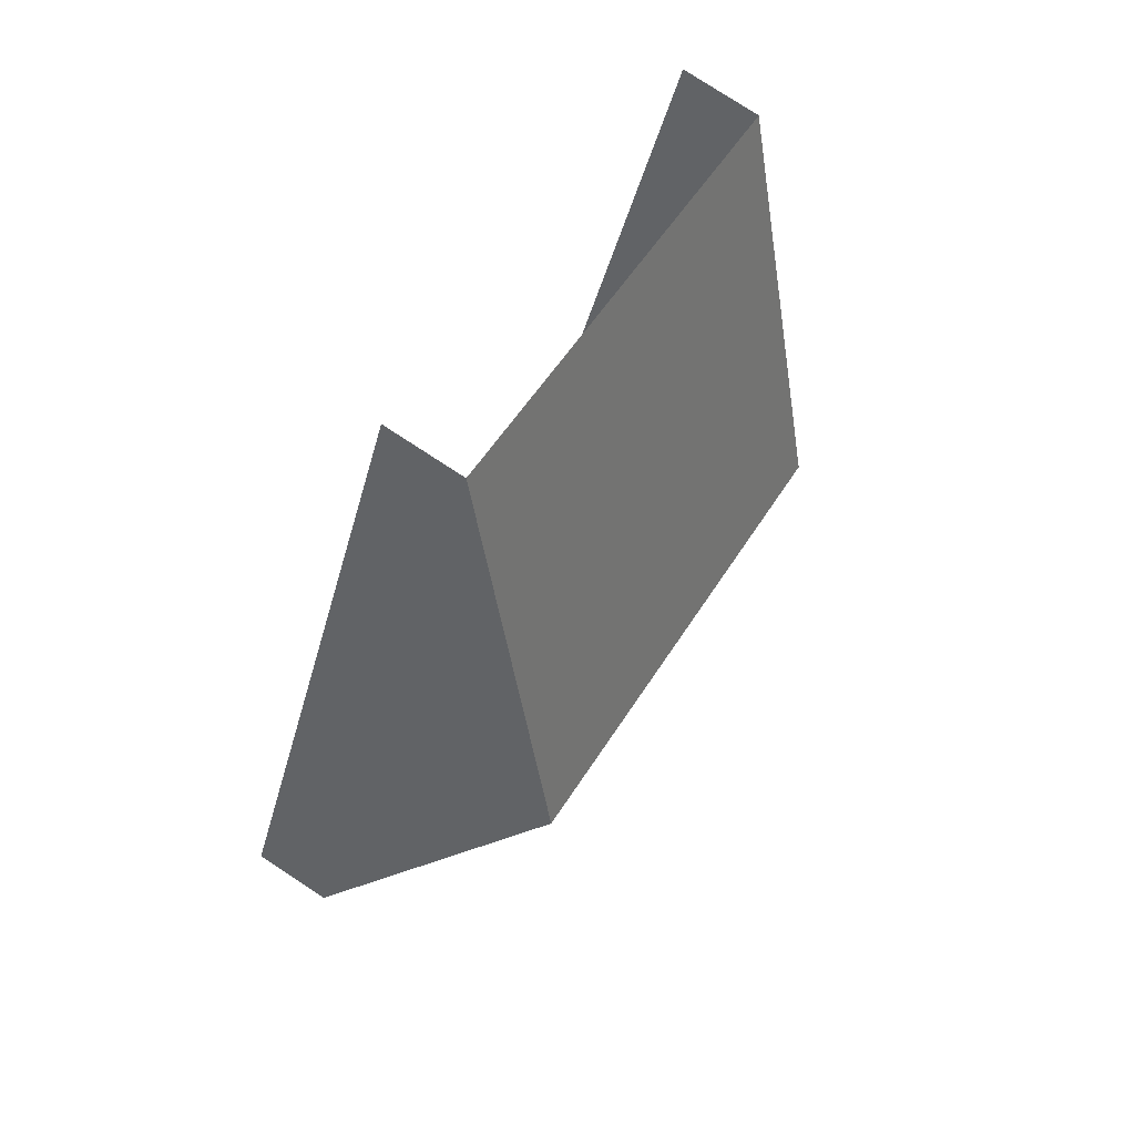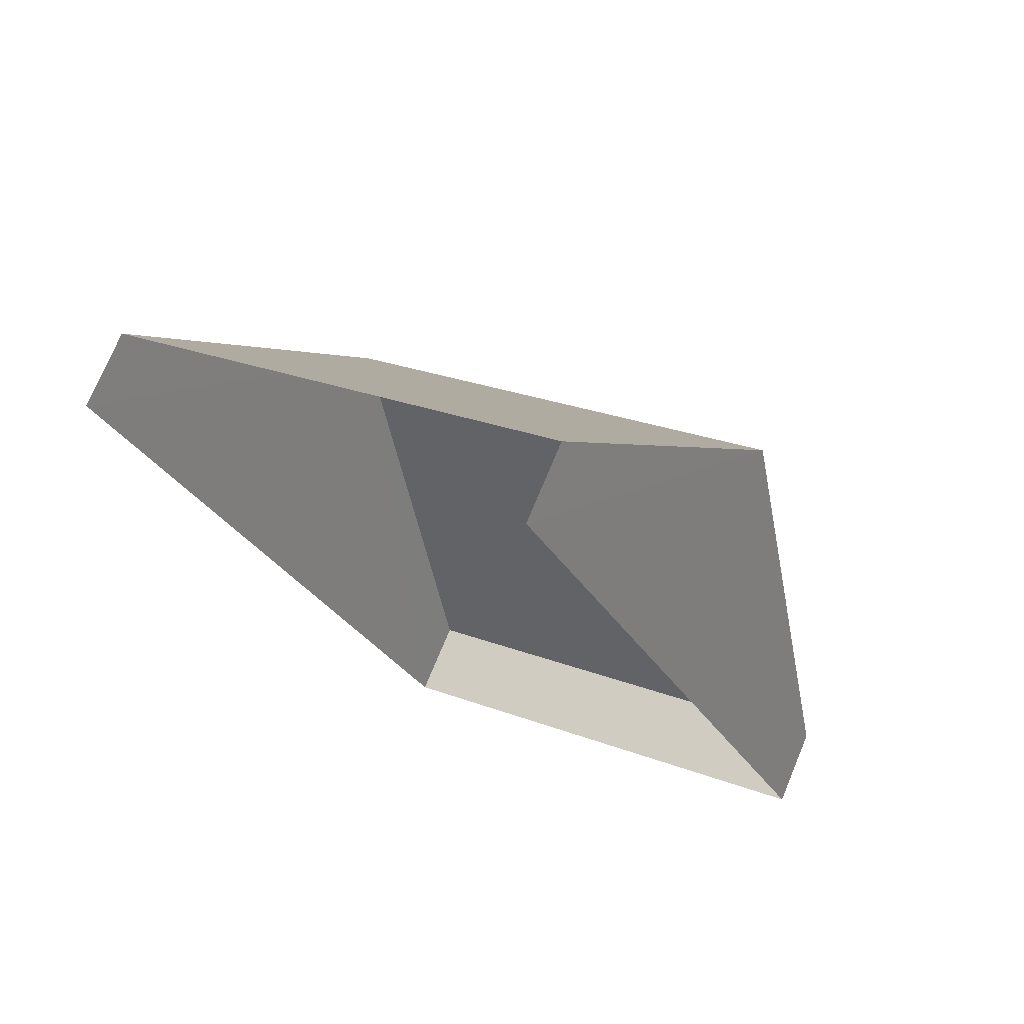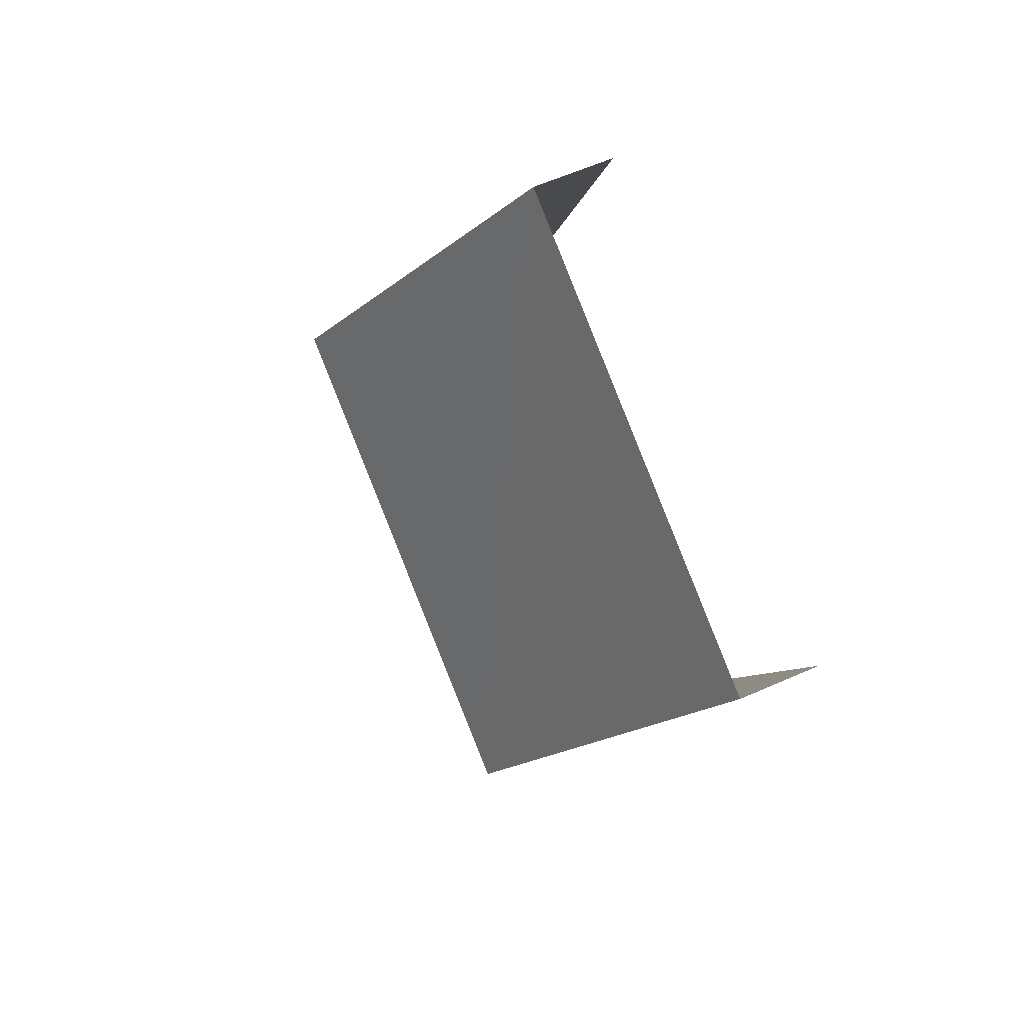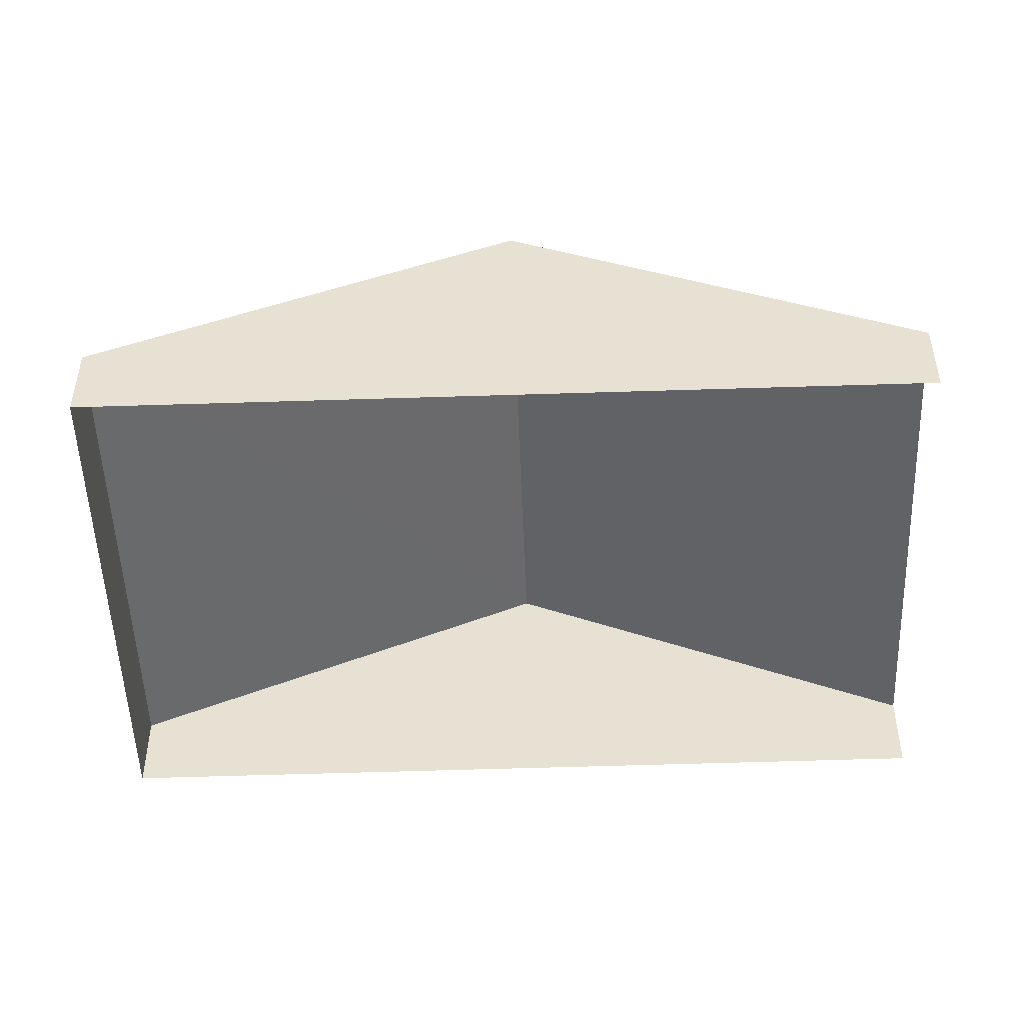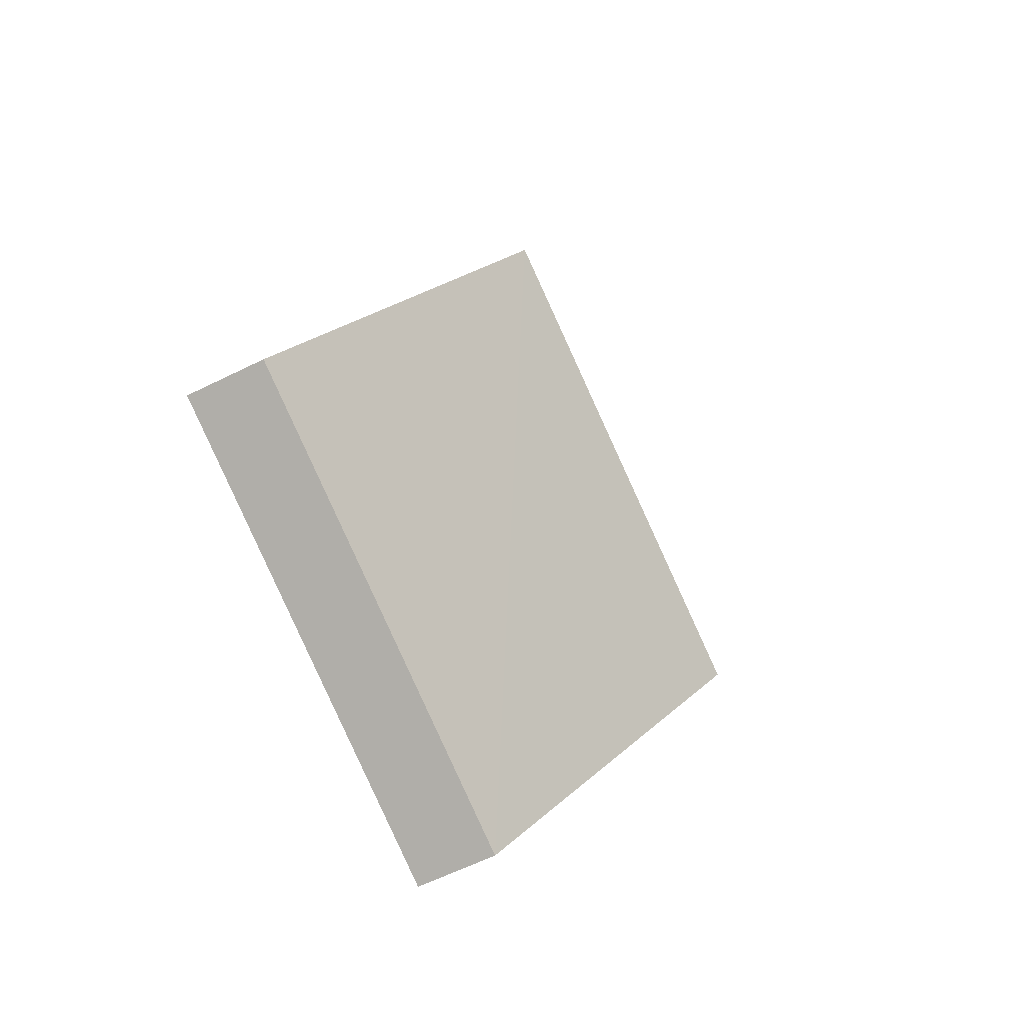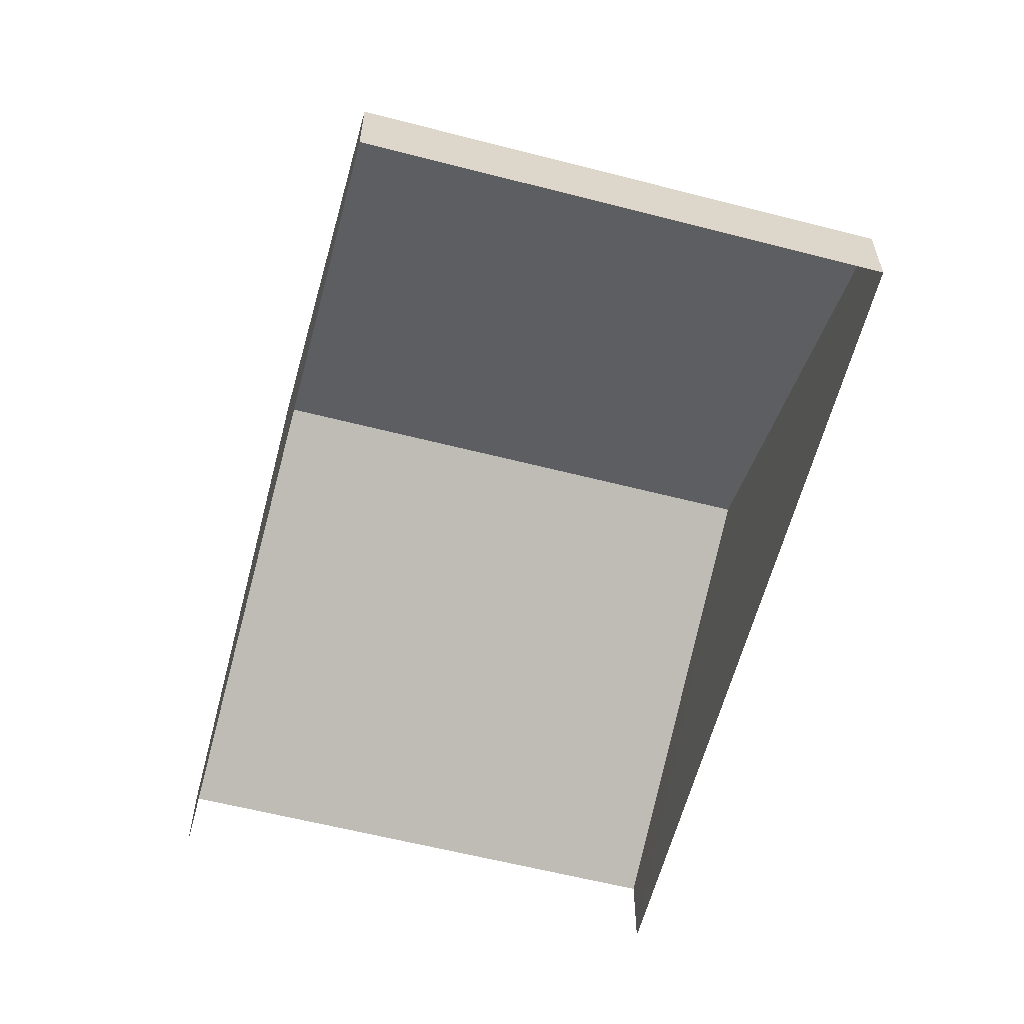
<metadata>
{"format":"obj","ext":"obj","renderer":"f3d","projection":"perspective","resolution":1024,"background":"white","views":[{"elev":78.4,"azim":-56.9,"up":"+Y"},{"elev":74.0,"azim":-157.7,"up":"+Y"},{"elev":61.8,"azim":66.0,"up":"+Y"},{"elev":-50.3,"azim":68.5,"up":"+Z"},{"elev":-58.8,"azim":-63.0,"up":"+Y"},{"elev":-60.7,"azim":-38.4,"up":"+Z"}]}
</metadata>
<code>
v -2.199e+05 -1.249e+05 13.53
v -2.199e+05 -1.249e+05 13.53
v -2.2e+05 -1.249e+05 13.53
v -2.199e+05 -1.249e+05 13.53
v -2.199e+05 -1.249e+05 16.29
v -2.199e+05 -1.249e+05 14.37
v -2.2e+05 -1.249e+05 16.29
v -2.199e+05 -1.249e+05 14.37
v -2.199e+05 -1.249e+05 14.37
v -2.2e+05 -1.249e+05 14.37
f 1 2 3
f 1 4 2
f 8 4 1
f 6 8 1
f 5 6 7
f 5 8 6
f 7 9 5
f 7 10 9
f 10 3 2
f 9 10 2
f 6 1 7
f 1 3 7
f 3 10 7
f 9 2 5
f 2 4 5
f 4 8 5

</code>
